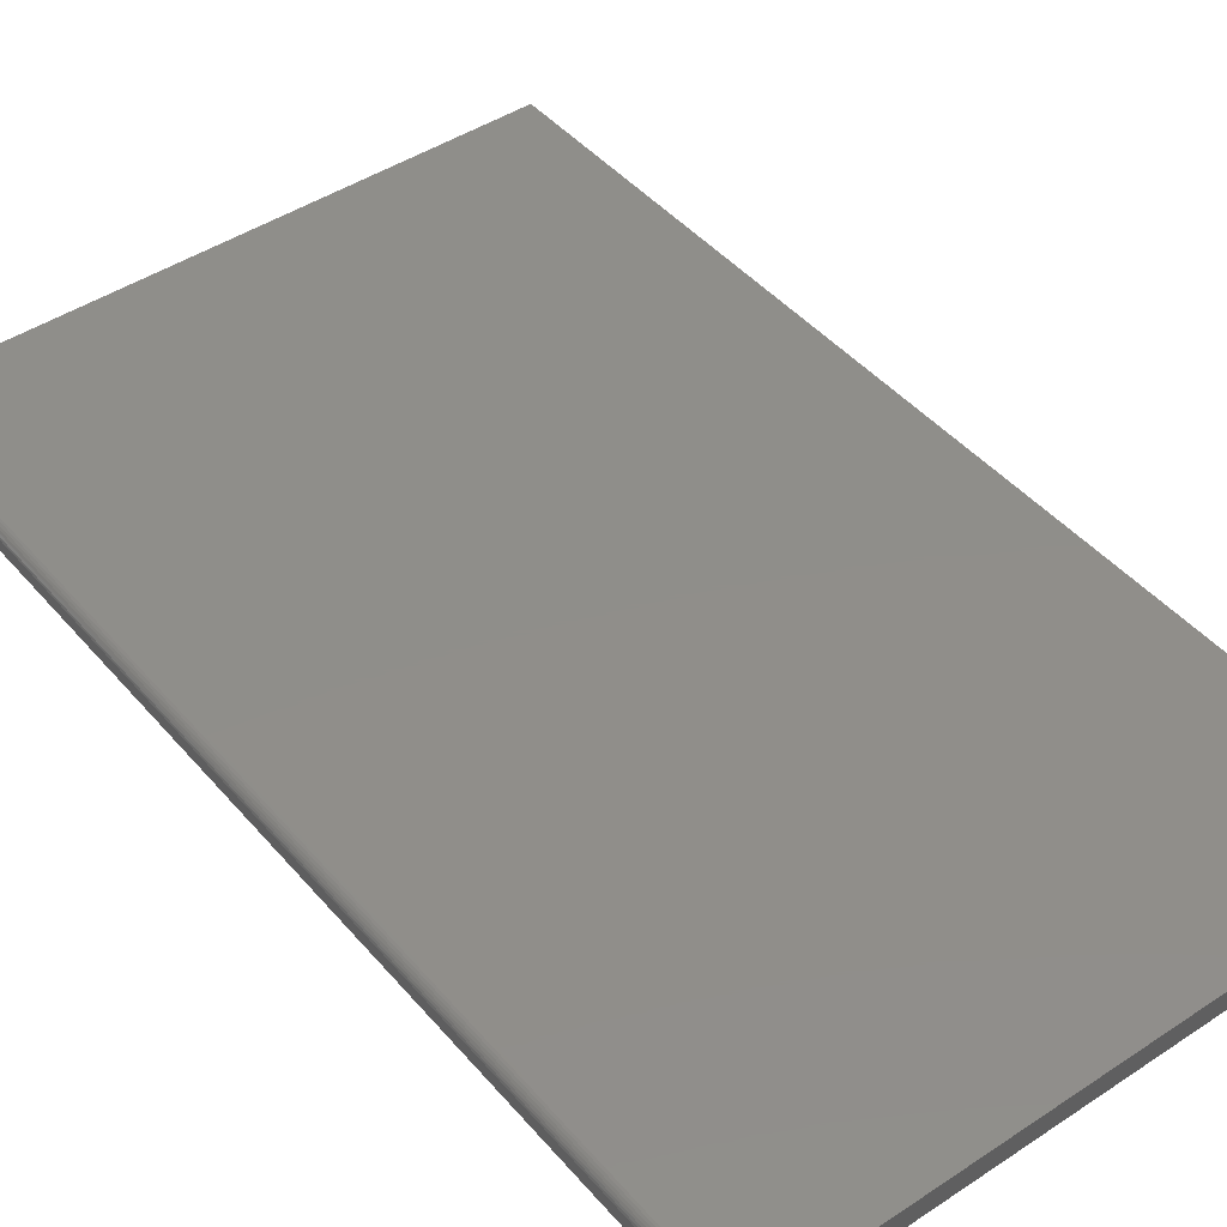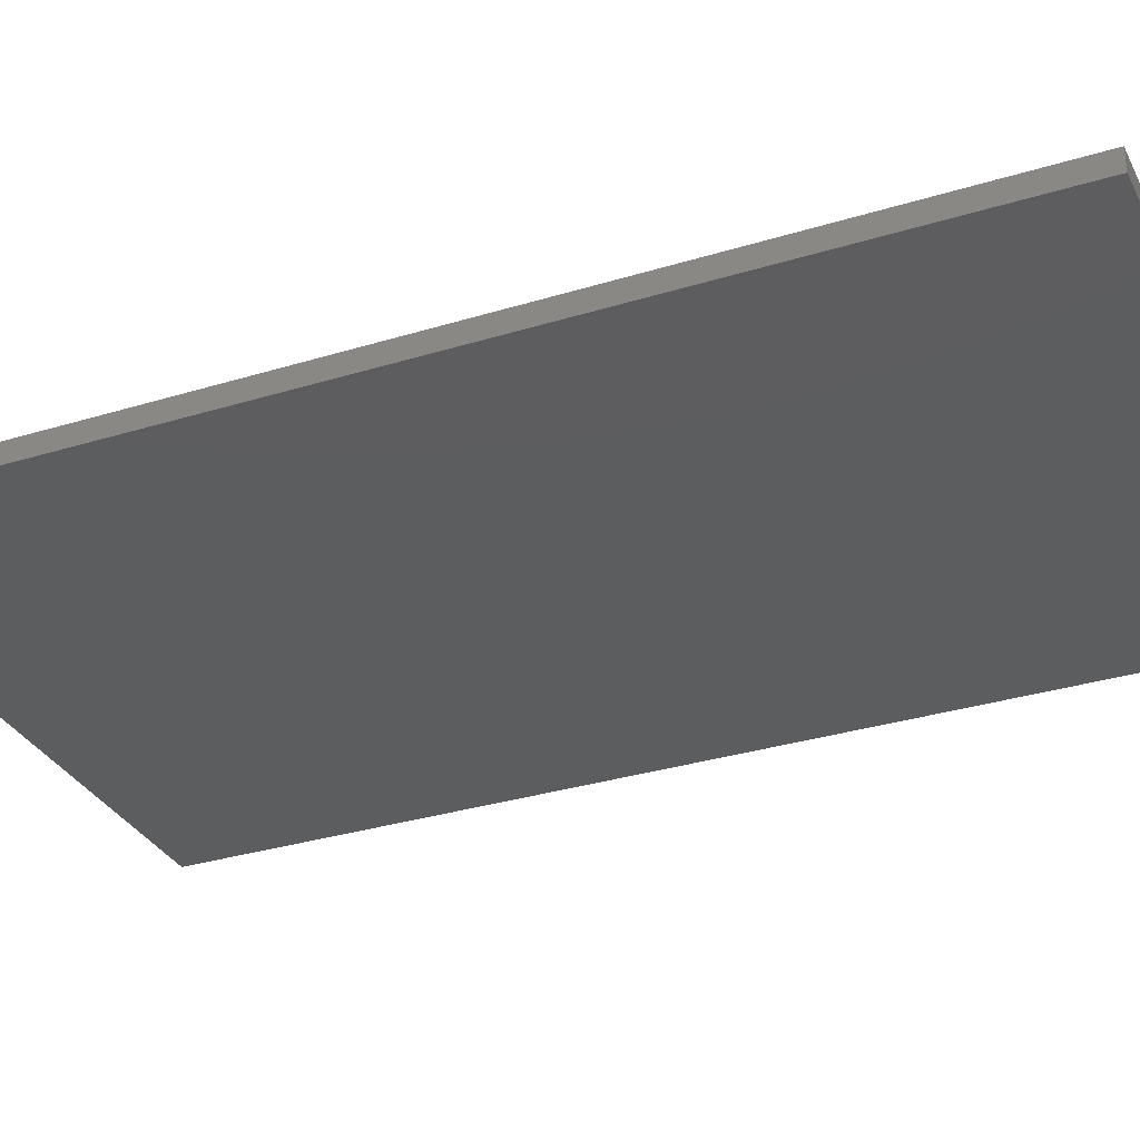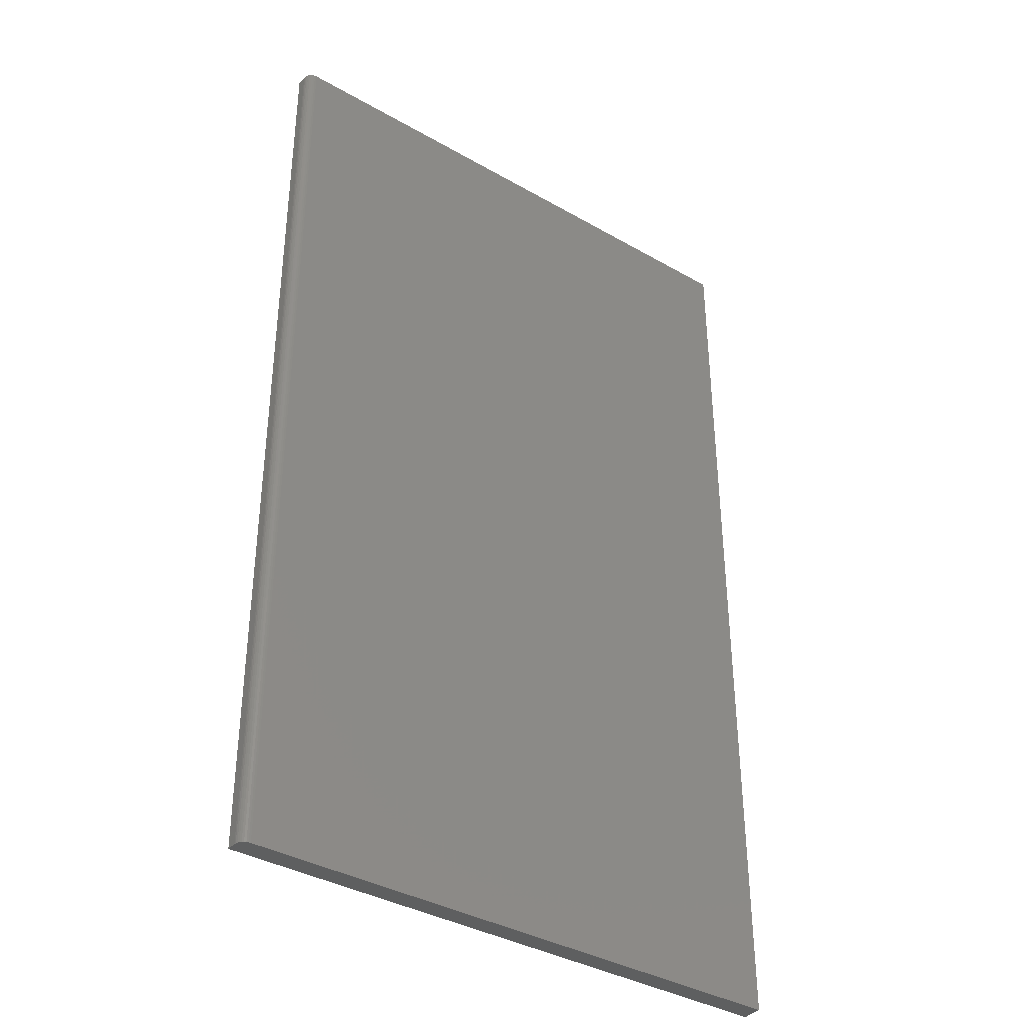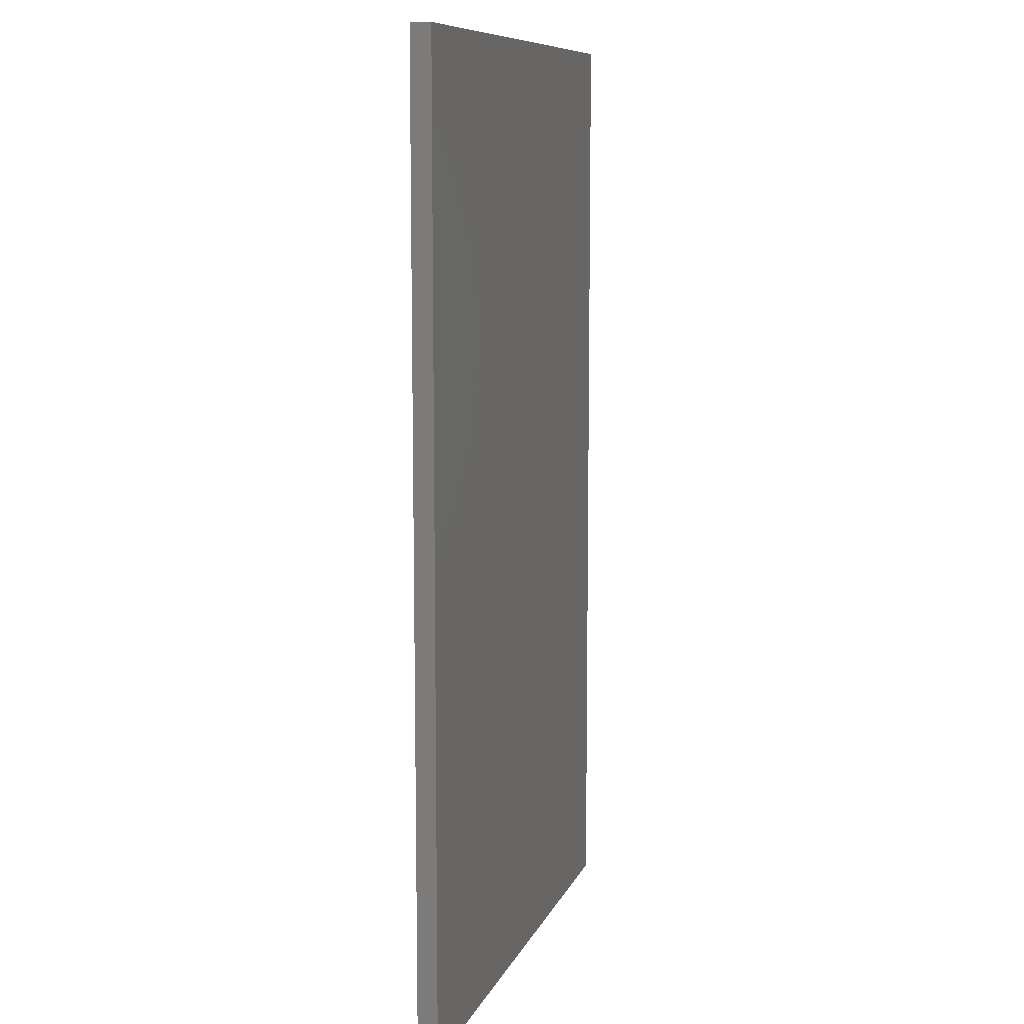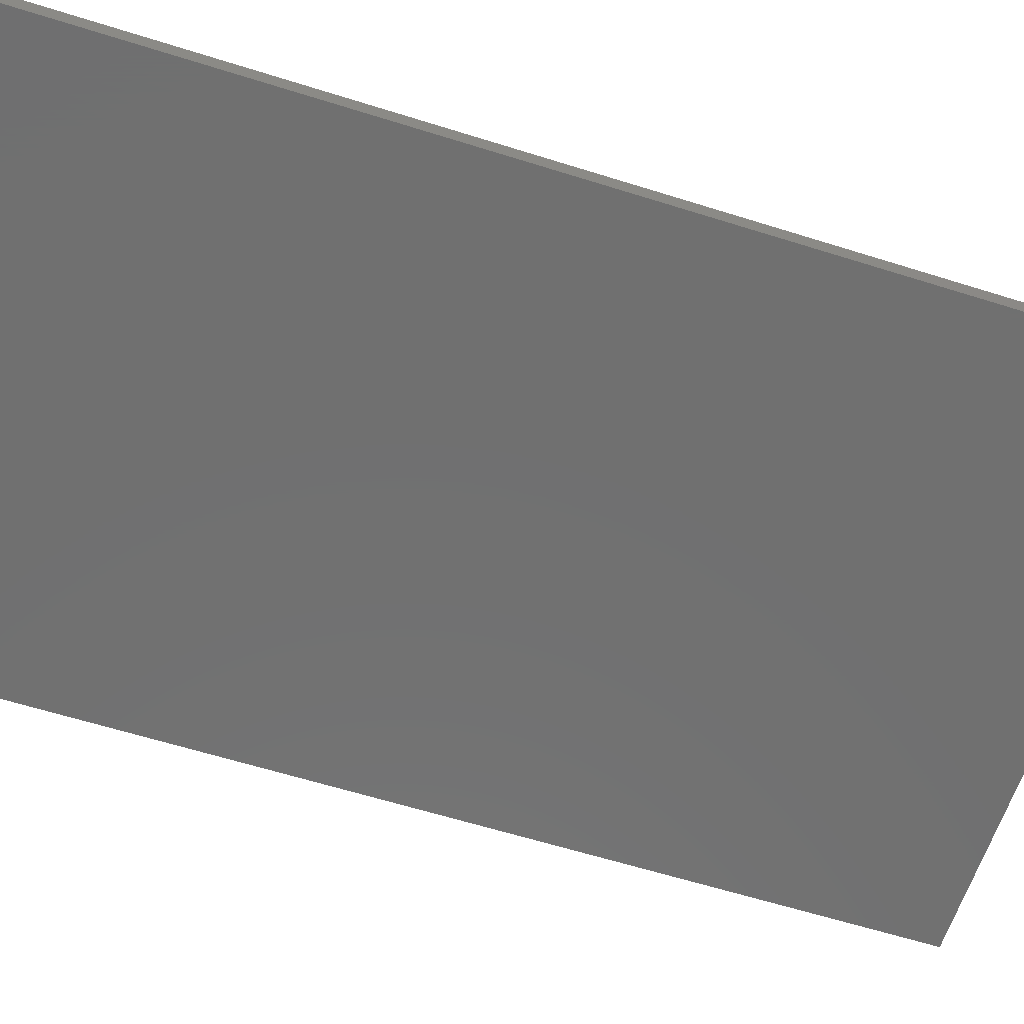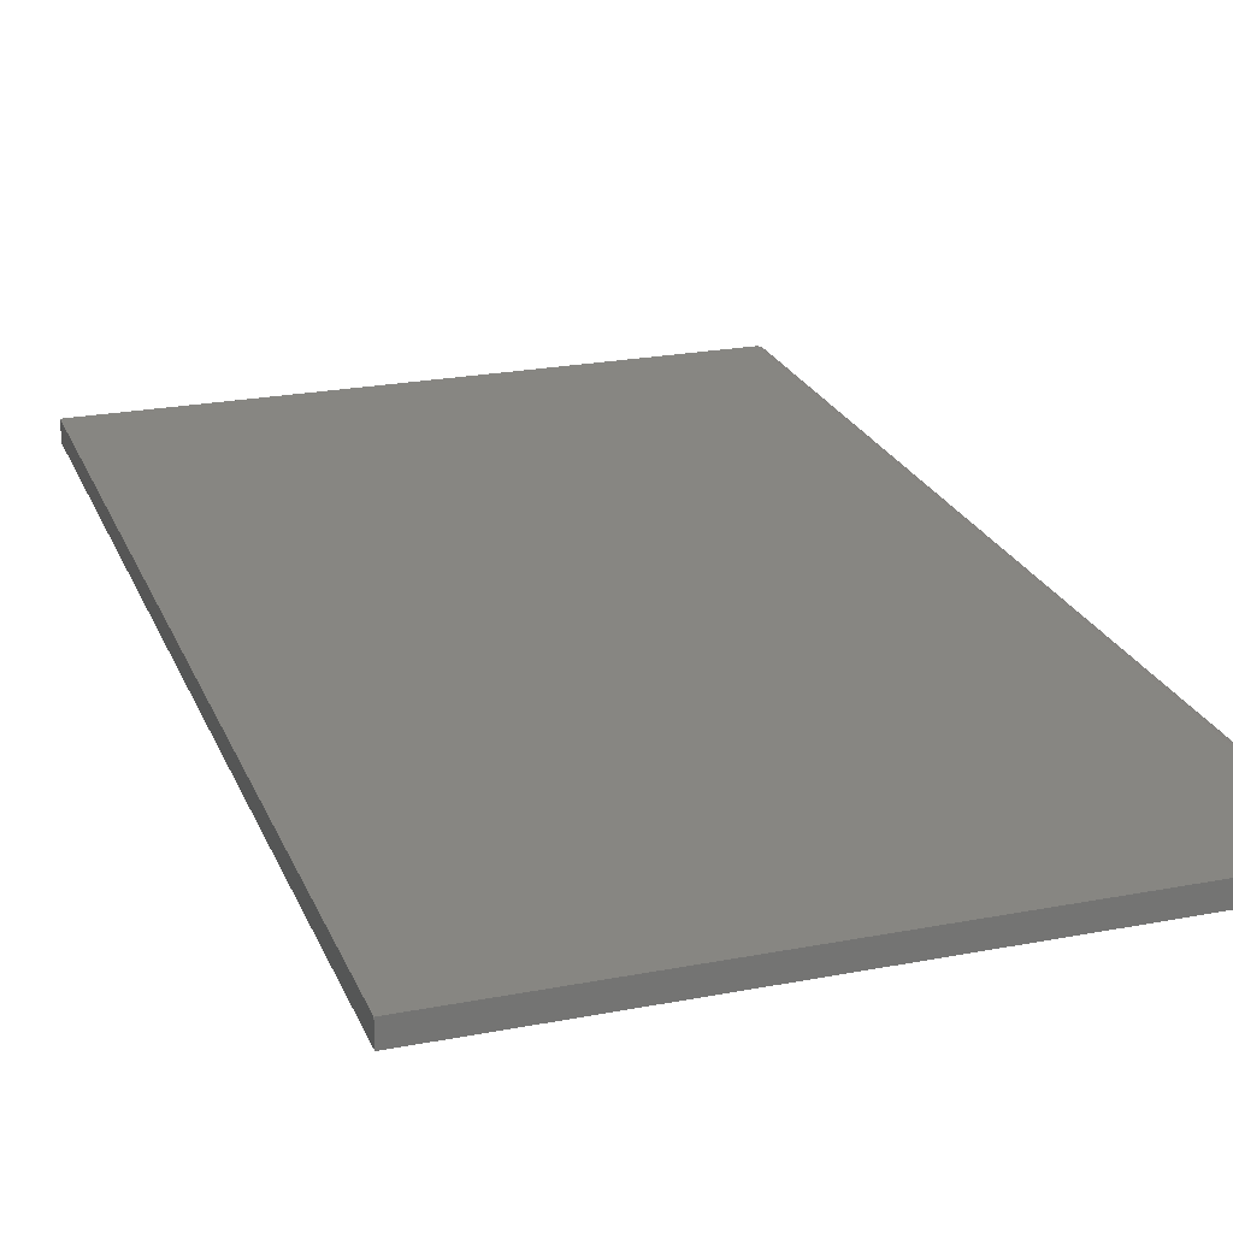
<metadata>
{"format":"stl","ext":"stl","renderer":"f3d","projection":"perspective","resolution":1024,"background":"white","views":[{"elev":44.8,"azim":142.4,"up":"+Y"},{"elev":-32.0,"azim":-66.6,"up":"+Y"},{"elev":-37.4,"azim":143.7,"up":"+Z"},{"elev":9.6,"azim":-73.9,"up":"+Z"},{"elev":-62.1,"azim":-107.7,"up":"+Y"},{"elev":22.8,"azim":-18.3,"up":"+Y"}]}
</metadata>
<code>
# stl→obj: 24 verts, 44 faces
v -0.4453 0 -0.75
v -0.4453 1.665e-16 0.75
v 0.4391 4.909e-17 -0.75
v 0.4391 2.156e-16 0.75
v 0.4547 -0.01562 0.75
v 0.4544 -0.01258 0.75
v 0.4535 -0.009646 0.75
v 0.445 -0.001189 0.75
v 0.4421 -0.0003002 0.75
v -0.4453 -0.03125 0.75
v 0.4547 -0.03125 0.75
v 0.4521 -0.006944 0.75
v 0.4501 -0.004576 0.75
v 0.4477 -0.002633 0.75
v 0.4547 -0.03125 -0.75
v 0.4547 -0.01562 -0.75
v 0.4521 -0.006944 -0.75
v 0.4544 -0.01258 -0.75
v 0.4535 -0.009646 -0.75
v 0.4477 -0.002633 -0.75
v 0.4501 -0.004576 -0.75
v -0.4453 -0.03125 -0.75
v 0.4421 -0.0003002 -0.75
v 0.445 -0.001189 -0.75
f 1 2 3
f 3 2 4
f 5 6 7
f 4 8 9
f 10 11 8
f 10 8 4
f 10 4 2
f 11 5 7
f 11 7 12
f 11 12 13
f 11 13 14
f 11 14 8
f 15 16 11
f 11 16 5
f 16 17 18
f 17 19 18
f 20 21 17
f 3 22 1
f 15 22 3
f 15 3 23
f 15 23 24
f 15 24 20
f 15 20 17
f 15 17 16
f 3 4 23
f 23 4 9
f 23 9 24
f 24 9 8
f 24 8 20
f 20 8 14
f 20 14 21
f 21 14 13
f 21 13 17
f 17 13 12
f 17 12 19
f 19 12 7
f 19 7 18
f 18 7 6
f 18 6 16
f 16 6 5
f 22 15 10
f 10 15 11
f 10 2 22
f 22 2 1

</code>
